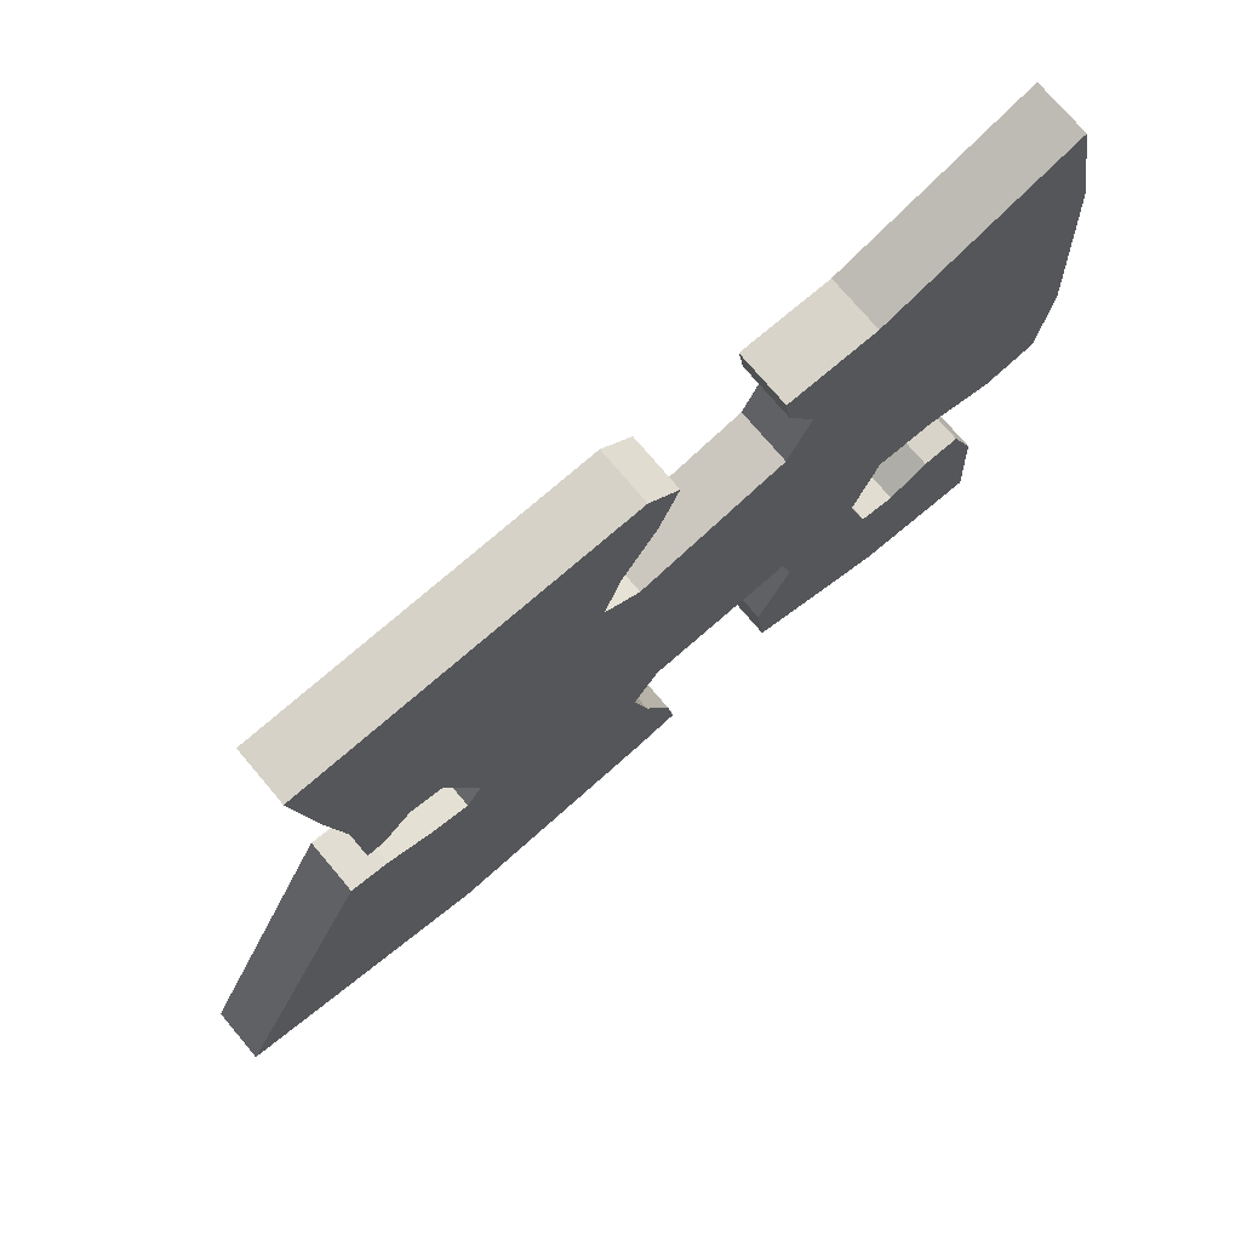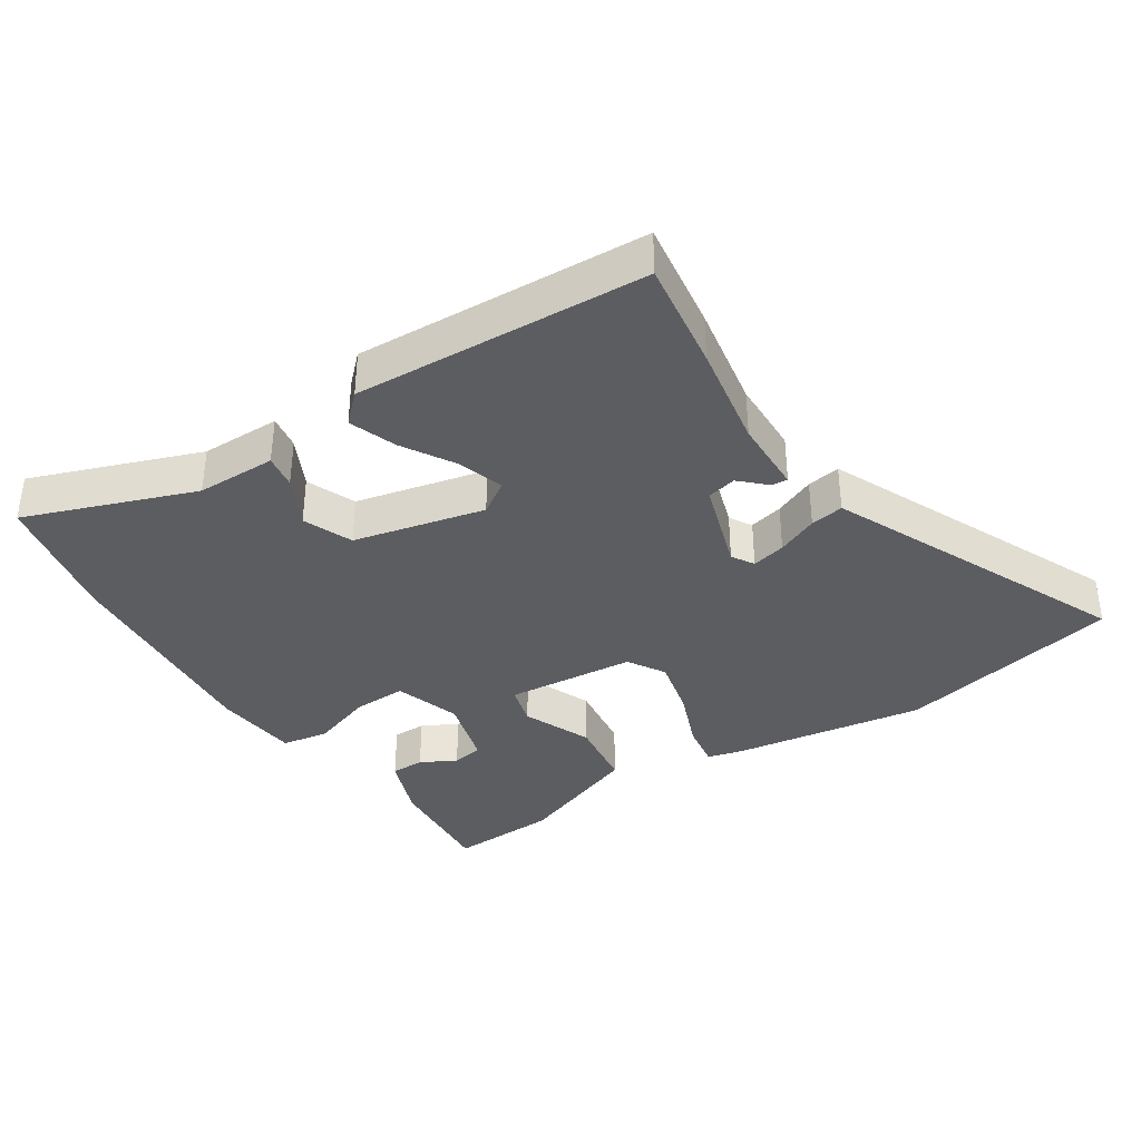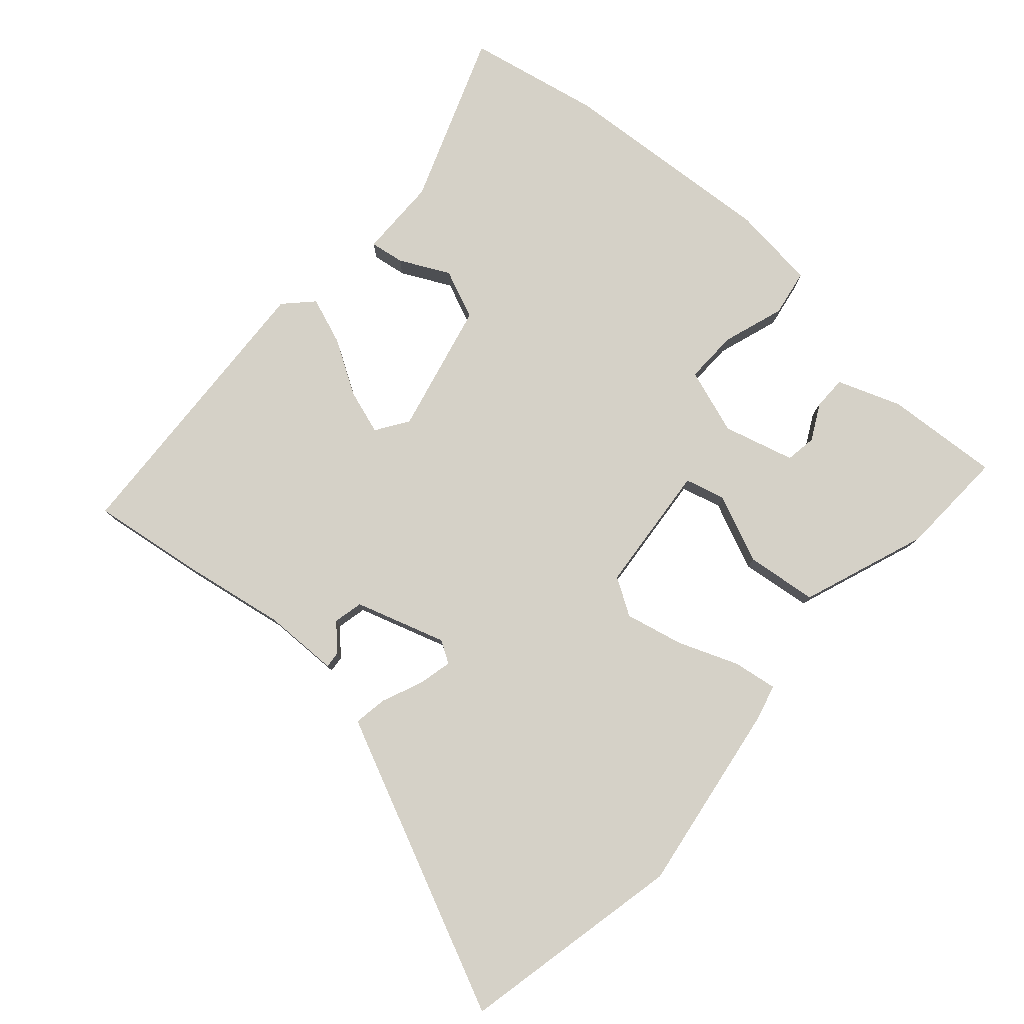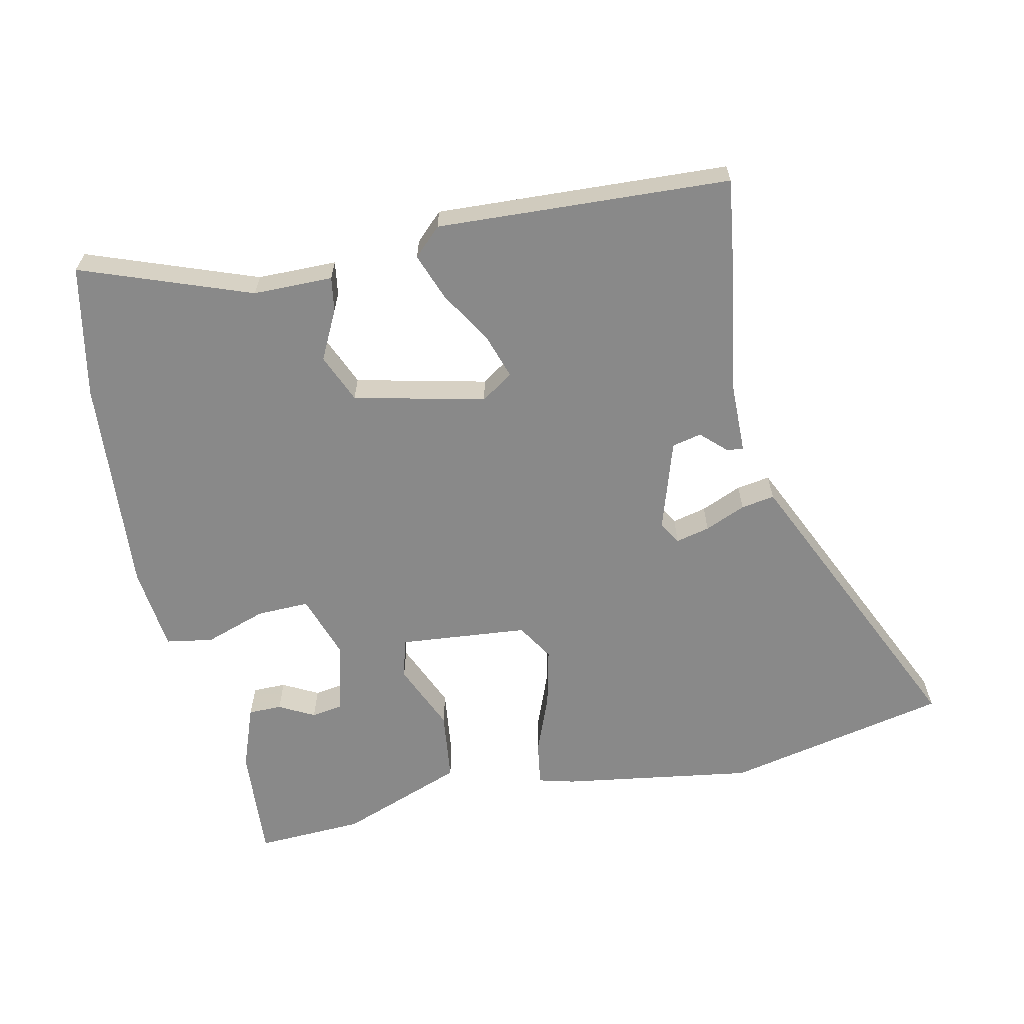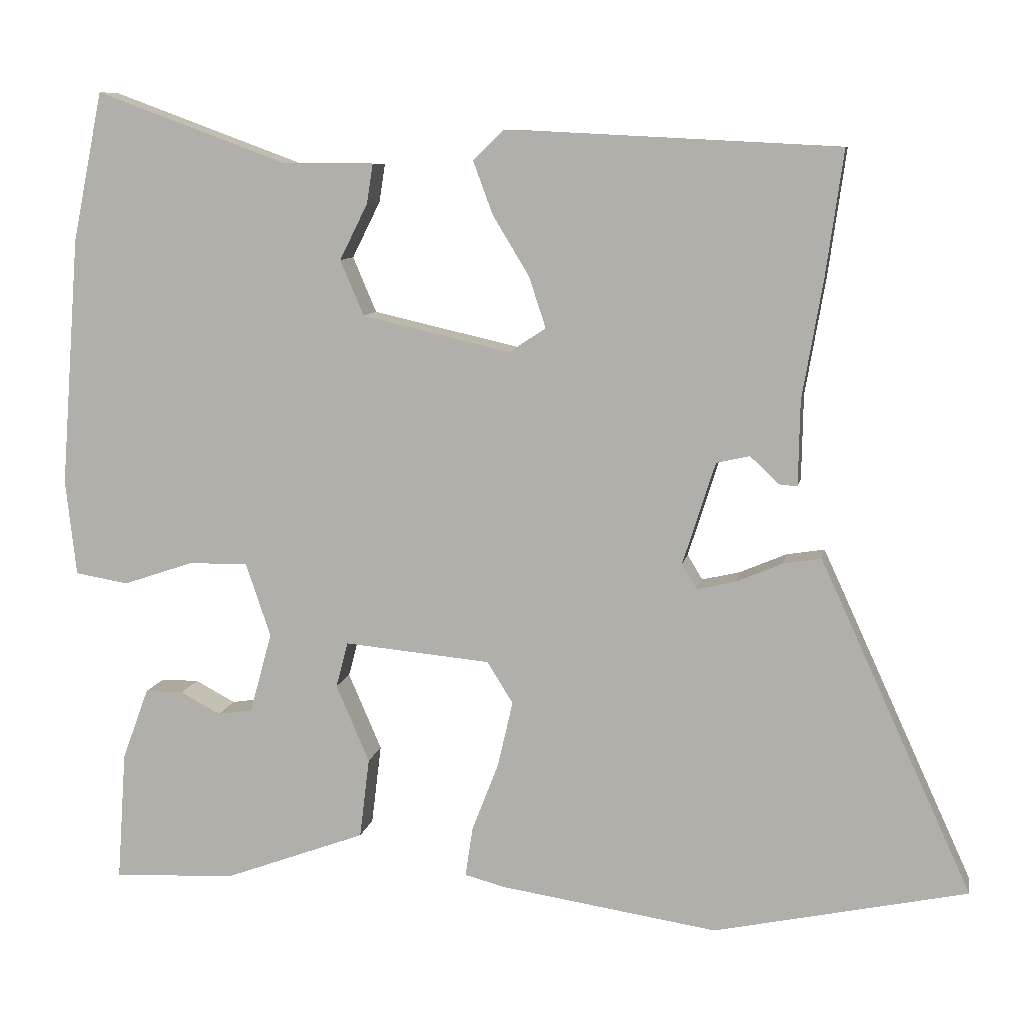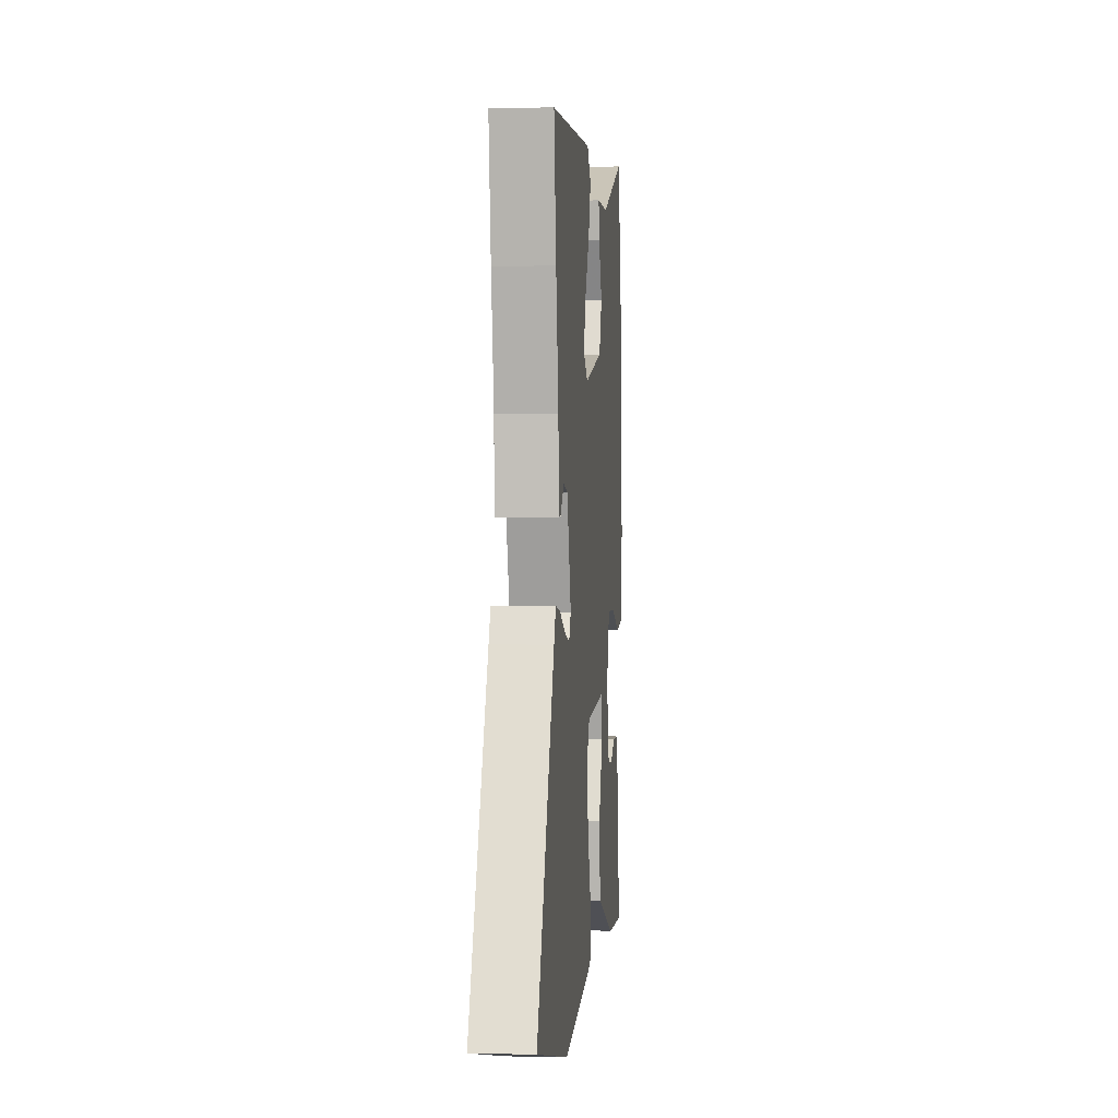
<metadata>
{"format":"obj","ext":"obj","renderer":"f3d","projection":"perspective","resolution":1024,"background":"white","views":[{"elev":74.8,"azim":139.8,"up":"+Z"},{"elev":-37.1,"azim":32.9,"up":"+Y"},{"elev":79.7,"azim":131.5,"up":"+Y"},{"elev":-63.1,"azim":12.2,"up":"+Y"},{"elev":9.1,"azim":10.3,"up":"+Z"},{"elev":0.8,"azim":95.3,"up":"+Z"}]}
</metadata>
<code>
v -0.524 0.07 0.381
v -0.484 0.07 0.578
v -0.231 0.07 0.485
v -0.112 0.07 0.484
v -0.12 0.07 0.433
v -0.157 0.07 0.359
v -0.126 0.07 0.286
v 0.07 0.07 0.241
v 0.118 0.07 0.273
v 0.096 0.07 0.34
v 0.048 0.07 0.419
v 0.022 0.07 0.489
v 0.063 0.07 0.529
v 0.501 0.07 0.507
v 0.478 0.07 0.342
v 0.451 0.07 0.185
v 0.449 0.07 0.073
v 0.425 0.07 0.075
v 0.387 0.07 0.111
v 0.343 0.07 0.101
v 0.3 0.07 -0.034
v 0.32 0.07 -0.067
v 0.371 0.07 -0.055
v 0.432 0.07 -0.029
v 0.482 0.07 -0.021
v 0.501 0.07 -0.062
v 0.683 0.07 -0.461
v 0.349 0.07 -0.532
v 0.062 0.07 -0.488
v 0.009 0.07 -0.474
v 0.019 0.07 -0.408
v 0.054 0.07 -0.318
v 0.074 0.07 -0.231
v 0.04 0.07 -0.176
v -0.153 0.07 -0.158
v -0.169 0.07 -0.218
v -0.125 0.07 -0.32
v -0.138 0.07 -0.426
v -0.325 0.07 -0.495
v -0.486 0.07 -0.502
v -0.474 0.07 -0.331
v -0.439 0.07 -0.236
v -0.389 0.07 -0.236
v -0.336 0.07 -0.264
v -0.29 0.07 -0.257
v -0.261 0.07 -0.151
v -0.294 0.07 -0.053
v -0.373 0.07 -0.055
v -0.465 0.07 -0.086
v -0.535 0.07 -0.074
v -0.549 0.07 0.053
v -0.524 0 0.381
v -0.484 0 0.578
v -0.231 0 0.485
v -0.112 0 0.484
v -0.12 0 0.433
v -0.157 0 0.359
v -0.126 0 0.286
v 0.07 0 0.241
v 0.118 0 0.273
v 0.096 0 0.34
v 0.048 0 0.419
v 0.022 0 0.489
v 0.063 0 0.529
v 0.501 0 0.507
v 0.478 0 0.342
v 0.451 0 0.185
v 0.449 0 0.073
v 0.425 0 0.075
v 0.387 0 0.111
v 0.343 0 0.101
v 0.3 0 -0.034
v 0.32 0 -0.067
v 0.371 0 -0.055
v 0.432 0 -0.029
v 0.482 0 -0.021
v 0.501 0 -0.062
v 0.683 0 -0.461
v 0.349 0 -0.532
v 0.062 0 -0.488
v 0.009 0 -0.474
v 0.019 0 -0.408
v 0.054 0 -0.318
v 0.074 0 -0.231
v 0.04 0 -0.176
v -0.153 0 -0.158
v -0.169 0 -0.218
v -0.125 0 -0.32
v -0.138 0 -0.426
v -0.325 0 -0.495
v -0.486 0 -0.502
v -0.474 0 -0.331
v -0.439 0 -0.236
v -0.389 0 -0.236
v -0.336 0 -0.264
v -0.29 0 -0.257
v -0.261 0 -0.151
v -0.294 0 -0.053
v -0.373 0 -0.055
v -0.465 0 -0.086
v -0.535 0 -0.074
v -0.549 0 0.053
f 1 2 3
f 51 1 3
f 50 51 3
f 49 50 3
f 48 49 3
f 47 48 3
f 46 47 3
f 42 43 44
f 41 42 44
f 40 41 44
f 39 40 44
f 38 39 44
f 38 44 45
f 38 45 46
f 37 38 46
f 36 37 46
f 30 31 32
f 29 30 32
f 28 29 32
f 27 28 32
f 26 27 32
f 25 26 32
f 24 25 32
f 23 24 32
f 22 23 32 33
f 21 22 33 34
f 16 17 18 19
f 16 19 20
f 15 16 20
f 14 15 20
f 13 14 20
f 12 13 20
f 11 12 20
f 10 11 20
f 9 10 20 21
f 3 4 5 6
f 3 6 7
f 46 3 7
f 36 46 7
f 35 36 7
f 21 34 35
f 9 21 35
f 8 9 35
f 7 8 35
f 54 53 52
f 54 52 102
f 54 102 101
f 54 101 100
f 54 100 99
f 54 99 98
f 54 98 97
f 95 94 93
f 95 93 92
f 95 92 91
f 95 91 90
f 95 90 89
f 96 95 89
f 97 96 89
f 97 89 88
f 97 88 87
f 83 82 81
f 83 81 80
f 83 80 79
f 83 79 78
f 83 78 77
f 83 77 76
f 83 76 75
f 83 75 74
f 84 83 74 73
f 85 84 73 72
f 70 69 68 67
f 71 70 67
f 71 67 66
f 71 66 65
f 71 65 64
f 71 64 63
f 71 63 62
f 71 62 61
f 72 71 61 60
f 57 56 55 54
f 58 57 54
f 58 54 97
f 58 97 87
f 58 87 86
f 86 85 72
f 86 72 60
f 86 60 59
f 86 59 58
f 1 52 53 2
f 2 53 54 3
f 3 54 55 4
f 4 55 56 5
f 5 56 57 6
f 6 57 58 7
f 7 58 59 8
f 8 59 60 9
f 9 60 61 10
f 10 61 62 11
f 11 62 63 12
f 12 63 64 13
f 13 64 65 14
f 14 65 66 15
f 15 66 67 16
f 16 67 68 17
f 17 68 69 18
f 18 69 70 19
f 19 70 71 20
f 20 71 72 21
f 21 72 73 22
f 22 73 74 23
f 23 74 75 24
f 24 75 76 25
f 25 76 77 26
f 26 77 78 27
f 27 78 79 28
f 28 79 80 29
f 29 80 81 30
f 30 81 82 31
f 31 82 83 32
f 32 83 84 33
f 33 84 85 34
f 34 85 86 35
f 35 86 87 36
f 36 87 88 37
f 37 88 89 38
f 38 89 90 39
f 39 90 91 40
f 40 91 92 41
f 41 92 93 42
f 42 93 94 43
f 43 94 95 44
f 44 95 96 45
f 45 96 97 46
f 46 97 98 47
f 47 98 99 48
f 48 99 100 49
f 49 100 101 50
f 50 101 102 51
f 51 102 52 1

</code>
